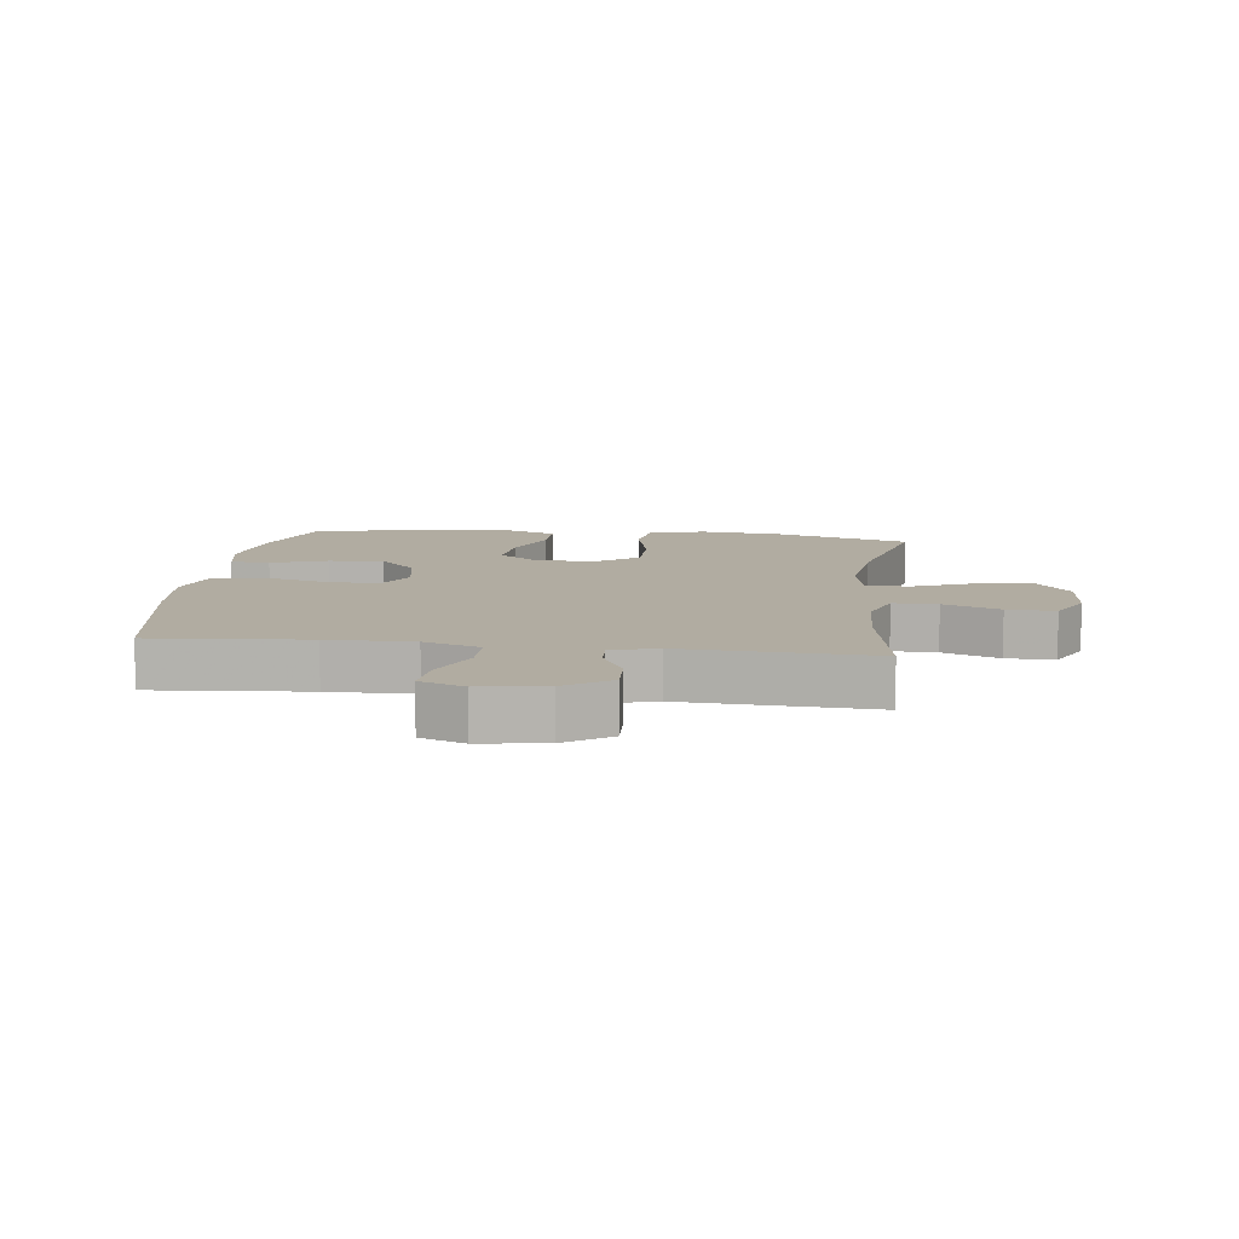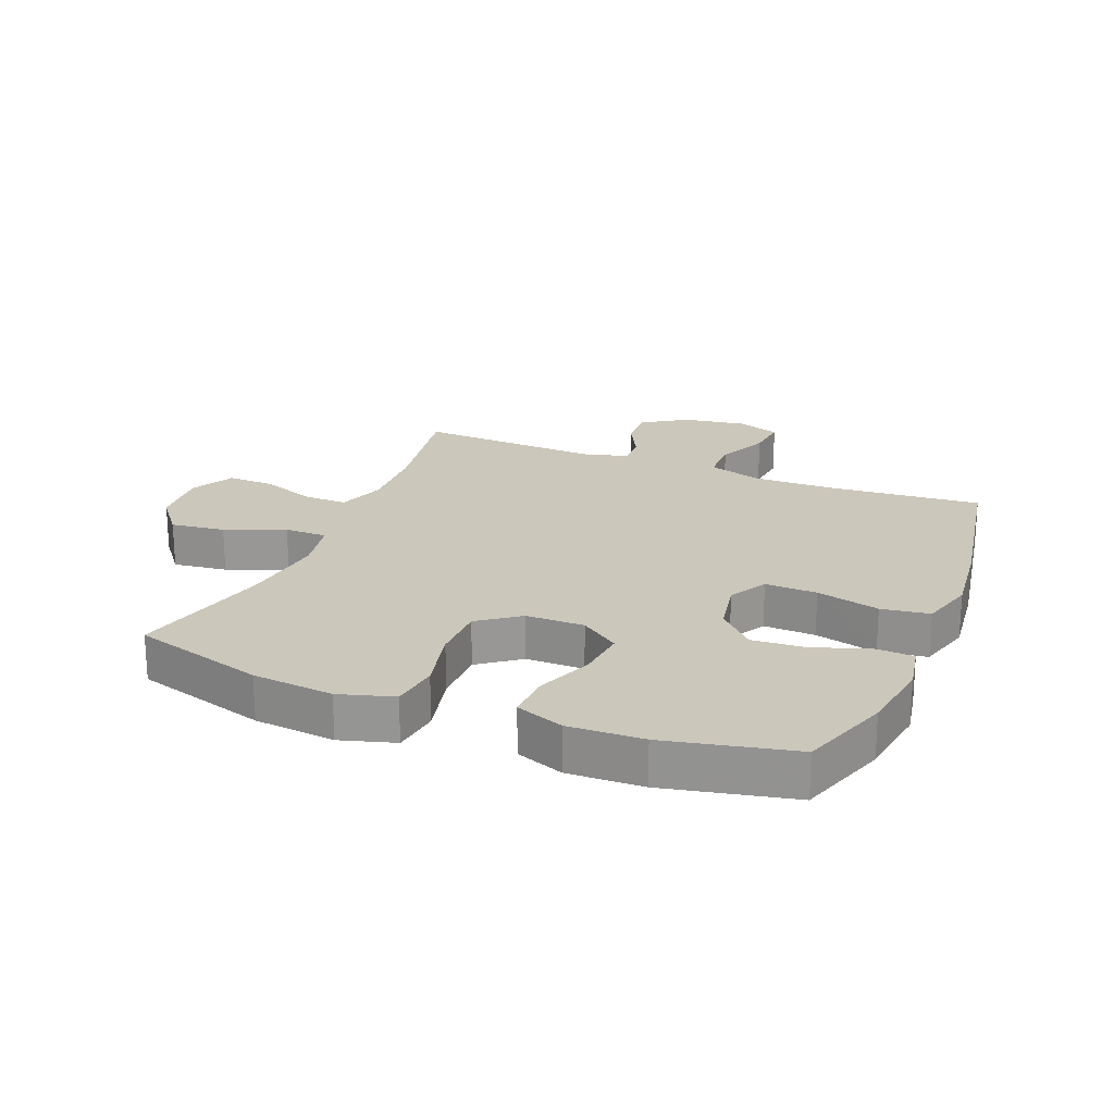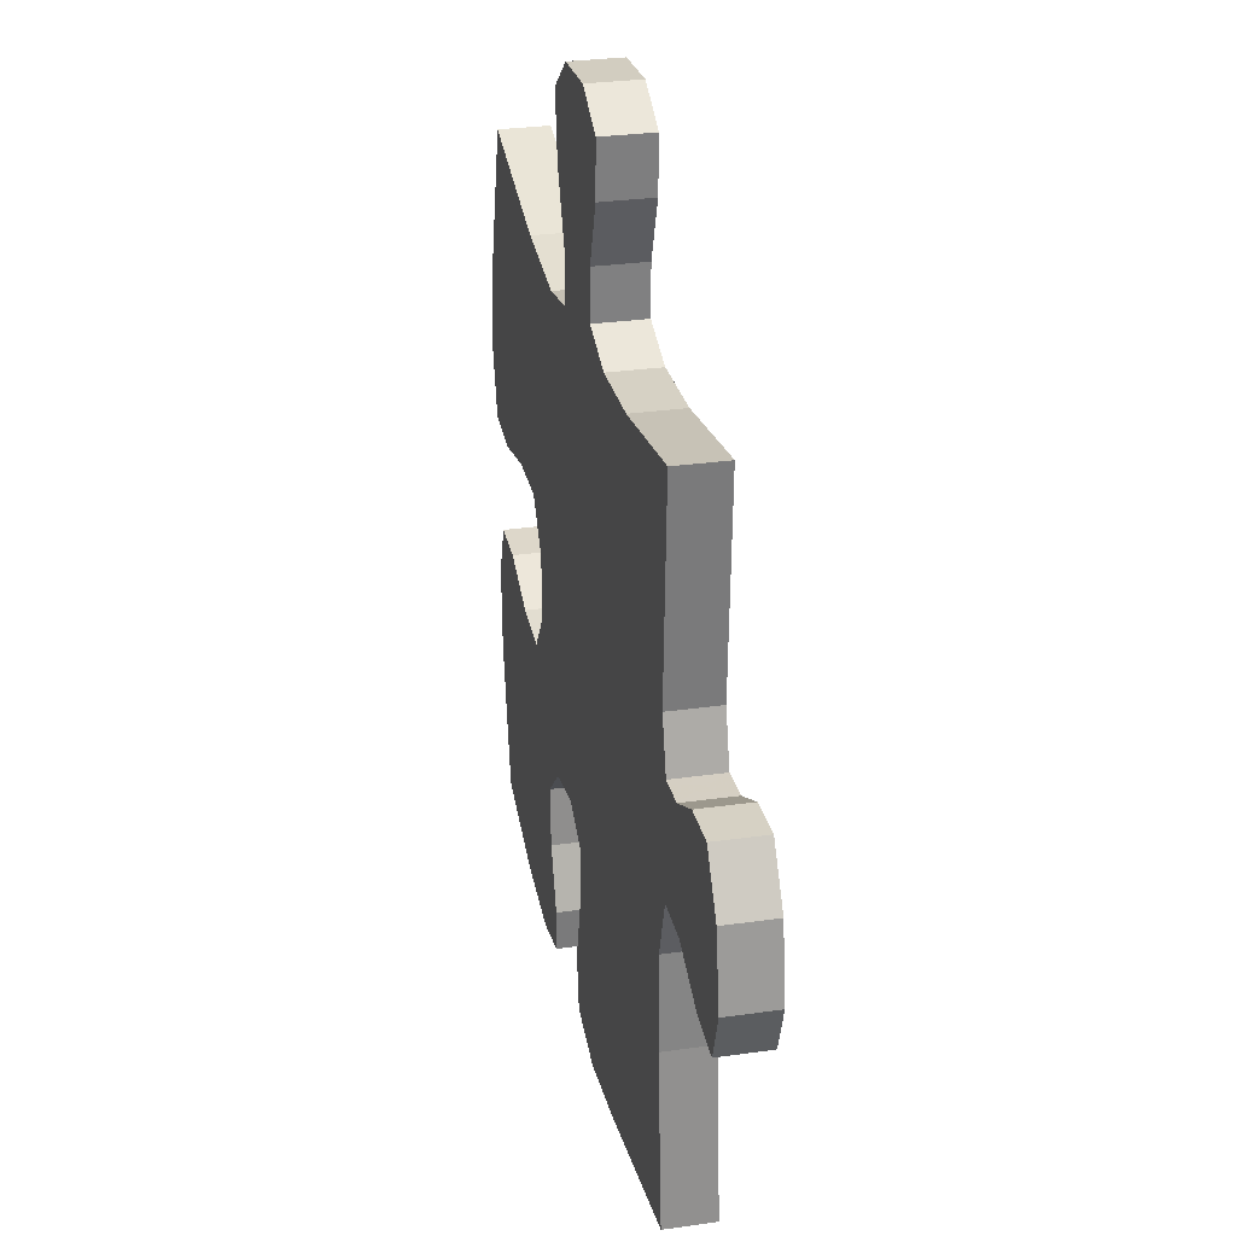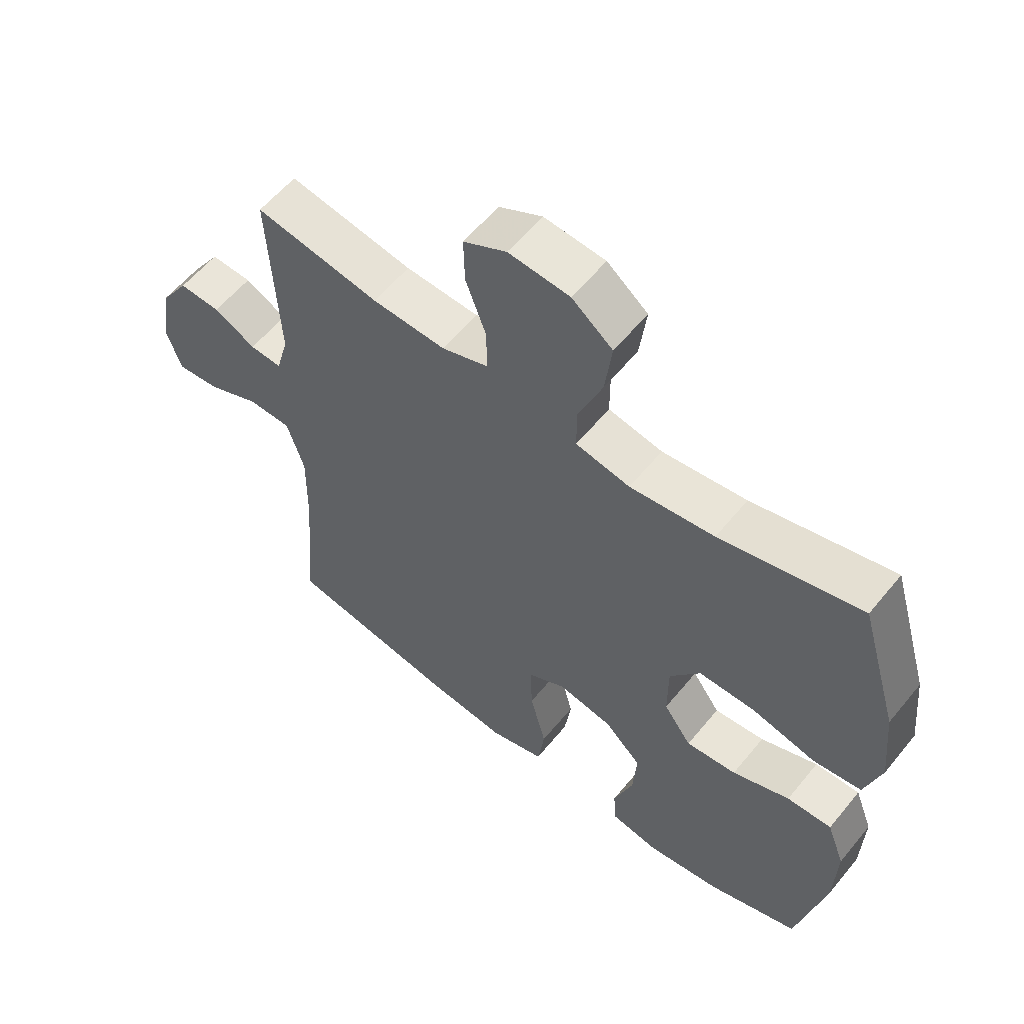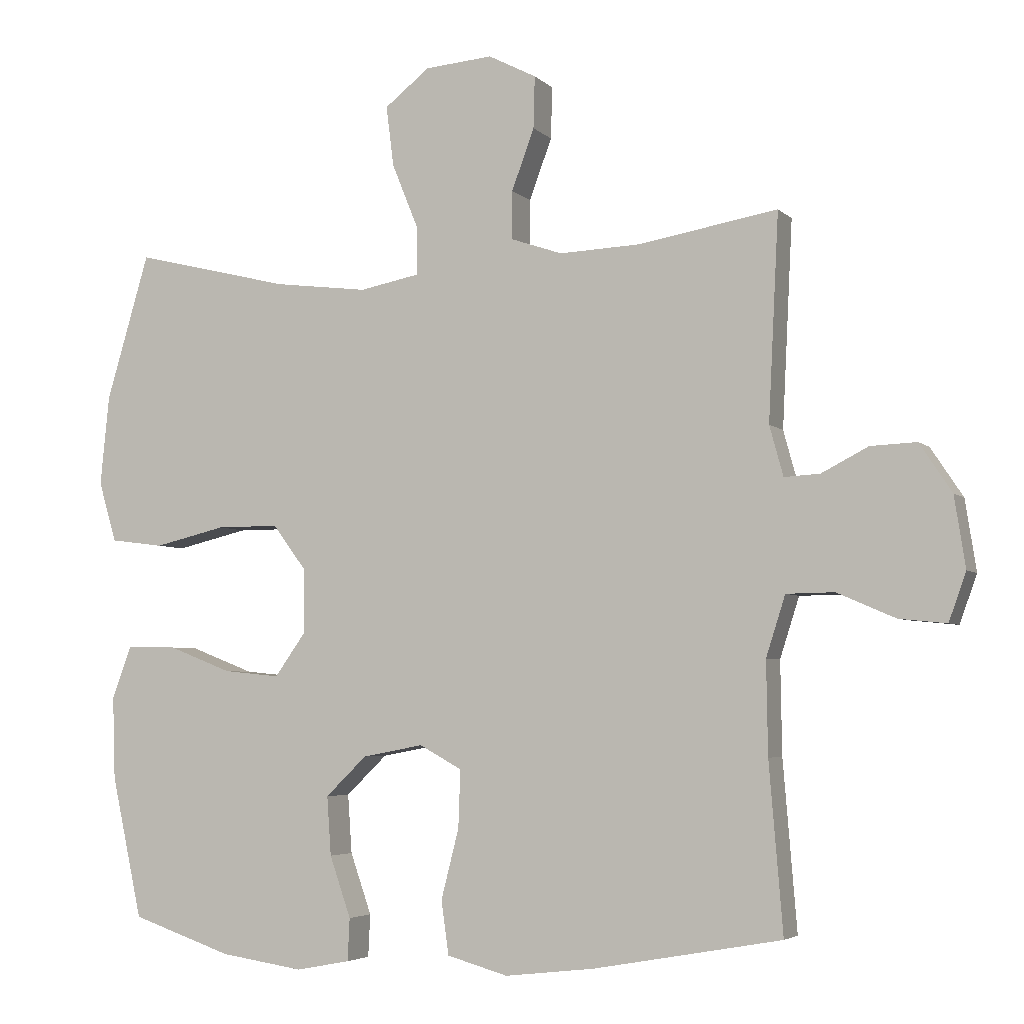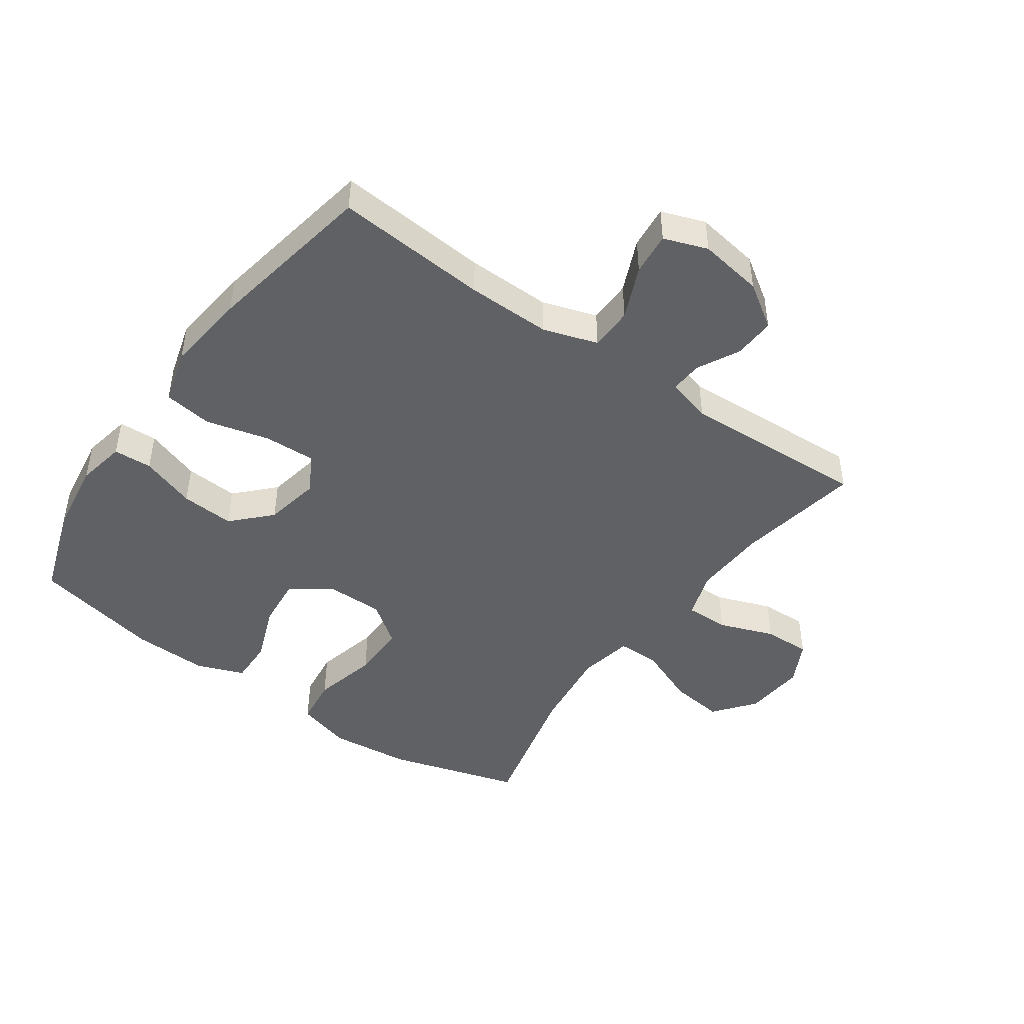
<metadata>
{"format":"obj","ext":"obj","renderer":"f3d","projection":"perspective","resolution":1024,"background":"white","views":[{"elev":10.2,"azim":-82.9,"up":"+Y"},{"elev":21.7,"azim":112.1,"up":"+Y"},{"elev":29.3,"azim":-101.9,"up":"+Z"},{"elev":58.2,"azim":38.9,"up":"+Z"},{"elev":-4.4,"azim":-158.0,"up":"+Z"},{"elev":-45.8,"azim":-125.3,"up":"+Y"}]}
</metadata>
<code>
v -0.5 0.07 0.5
v -0.298 0.07 0.465
v -0.179 0.07 0.46
v -0.103 0.07 0.486
v -0.104 0.07 0.556
v -0.137 0.07 0.645
v -0.139 0.07 0.721
v -0.069 0.07 0.757
v 0.03 0.07 0.749
v 0.096 0.07 0.697
v 0.085 0.07 0.609
v 0.046 0.07 0.513
v 0.046 0.07 0.444
v 0.134 0.07 0.427
v 0.271 0.07 0.444
v 0.5 0.07 0.5
v 0.563 0.07 0.286
v 0.576 0.07 0.155
v 0.55 0.07 0.067
v 0.472 0.07 0.057
v 0.367 0.07 0.082
v 0.276 0.07 0.082
v 0.227 0.07 0.016
v 0.227 0.07 -0.078
v 0.272 0.07 -0.141
v 0.354 0.07 -0.133
v 0.447 0.07 -0.097
v 0.52 0.07 -0.095
v 0.549 0.07 -0.172
v 0.545 0.07 -0.293
v 0.5 0.07 -0.5
v 0.353 0.07 -0.55
v 0.232 0.07 -0.568
v 0.153 0.07 -0.553
v 0.15 0.07 -0.491
v 0.181 0.07 -0.402
v 0.187 0.07 -0.316
v 0.127 0.07 -0.258
v 0.038 0.07 -0.241
v -0.024 0.07 -0.275
v -0.021 0.07 -0.359
v 0.005 0.07 -0.461
v -0.006 0.07 -0.539
v -0.095 0.07 -0.564
v -0.226 0.07 -0.549
v -0.5 0.07 -0.5
v -0.48 0.07 -0.255
v -0.478 0.07 -0.12
v -0.506 0.07 -0.032
v -0.576 0.07 -0.031
v -0.661 0.07 -0.068
v -0.73 0.07 -0.075
v -0.755 0.07 -0.005
v -0.739 0.07 0.098
v -0.692 0.07 0.169
v -0.625 0.07 0.166
v -0.557 0.07 0.131
v -0.505 0.07 0.128
v -0.485 0.07 0.201
v -0.5 0 0.5
v -0.298 0 0.465
v -0.179 0 0.46
v -0.103 0 0.486
v -0.104 0 0.556
v -0.137 0 0.645
v -0.139 0 0.721
v -0.069 0 0.757
v 0.03 0 0.749
v 0.096 0 0.697
v 0.085 0 0.609
v 0.046 0 0.513
v 0.046 0 0.444
v 0.134 0 0.427
v 0.271 0 0.444
v 0.5 0 0.5
v 0.563 0 0.286
v 0.576 0 0.155
v 0.55 0 0.067
v 0.472 0 0.057
v 0.367 0 0.082
v 0.276 0 0.082
v 0.227 0 0.016
v 0.227 0 -0.078
v 0.272 0 -0.141
v 0.354 0 -0.133
v 0.447 0 -0.097
v 0.52 0 -0.095
v 0.549 0 -0.172
v 0.545 0 -0.293
v 0.5 0 -0.5
v 0.353 0 -0.55
v 0.232 0 -0.568
v 0.153 0 -0.553
v 0.15 0 -0.491
v 0.181 0 -0.402
v 0.187 0 -0.316
v 0.127 0 -0.258
v 0.038 0 -0.241
v -0.024 0 -0.275
v -0.021 0 -0.359
v 0.005 0 -0.461
v -0.006 0 -0.539
v -0.095 0 -0.564
v -0.226 0 -0.549
v -0.5 0 -0.5
v -0.48 0 -0.255
v -0.478 0 -0.12
v -0.506 0 -0.032
v -0.576 0 -0.031
v -0.661 0 -0.068
v -0.73 0 -0.075
v -0.755 0 -0.005
v -0.739 0 0.098
v -0.692 0 0.169
v -0.625 0 0.166
v -0.557 0 0.131
v -0.505 0 0.128
v -0.485 0 0.201
f 55 56 57
f 54 55 57
f 53 54 57
f 52 53 57
f 51 52 57
f 50 51 57
f 49 50 57 58
f 48 49 58 59
f 45 46 47
f 44 45 47
f 43 44 47
f 42 43 47
f 41 42 47
f 40 41 47 48
f 39 40 48 59
f 34 35 36
f 33 34 36
f 32 33 36
f 31 32 36
f 30 31 36
f 29 30 36
f 28 29 36
f 27 28 36
f 26 27 36
f 25 26 36 37
f 24 25 37 38
f 19 20 21
f 18 19 21
f 17 18 21
f 16 17 21
f 15 16 21
f 14 15 21 22
f 13 14 22 23
f 10 11 12
f 9 10 12
f 8 9 12
f 7 8 12
f 6 7 12
f 5 6 12
f 4 5 12 13
f 38 39 59
f 24 38 59
f 23 24 59
f 13 23 59
f 4 13 59
f 3 4 59
f 59 1 2
f 2 3 59
f 116 115 114
f 116 114 113
f 116 113 112
f 116 112 111
f 116 111 110
f 116 110 109
f 117 116 109 108
f 118 117 108 107
f 106 105 104
f 106 104 103
f 106 103 102
f 106 102 101
f 106 101 100
f 107 106 100 99
f 118 107 99 98
f 95 94 93
f 95 93 92
f 95 92 91
f 95 91 90
f 95 90 89
f 95 89 88
f 95 88 87
f 95 87 86
f 95 86 85
f 96 95 85 84
f 97 96 84 83
f 80 79 78
f 80 78 77
f 80 77 76
f 80 76 75
f 80 75 74
f 81 80 74 73
f 82 81 73 72
f 71 70 69
f 71 69 68
f 71 68 67
f 71 67 66
f 71 66 65
f 71 65 64
f 72 71 64 63
f 118 98 97
f 118 97 83
f 118 83 82
f 118 82 72
f 118 72 63
f 118 63 62
f 61 60 118
f 118 62 61
f 1 60 61 2
f 2 61 62 3
f 3 62 63 4
f 4 63 64 5
f 5 64 65 6
f 6 65 66 7
f 7 66 67 8
f 8 67 68 9
f 9 68 69 10
f 10 69 70 11
f 11 70 71 12
f 12 71 72 13
f 13 72 73 14
f 14 73 74 15
f 15 74 75 16
f 16 75 76 17
f 17 76 77 18
f 18 77 78 19
f 19 78 79 20
f 20 79 80 21
f 21 80 81 22
f 22 81 82 23
f 23 82 83 24
f 24 83 84 25
f 25 84 85 26
f 26 85 86 27
f 27 86 87 28
f 28 87 88 29
f 29 88 89 30
f 30 89 90 31
f 31 90 91 32
f 32 91 92 33
f 33 92 93 34
f 34 93 94 35
f 35 94 95 36
f 36 95 96 37
f 37 96 97 38
f 38 97 98 39
f 39 98 99 40
f 40 99 100 41
f 41 100 101 42
f 42 101 102 43
f 43 102 103 44
f 44 103 104 45
f 45 104 105 46
f 46 105 106 47
f 47 106 107 48
f 48 107 108 49
f 49 108 109 50
f 50 109 110 51
f 51 110 111 52
f 52 111 112 53
f 53 112 113 54
f 54 113 114 55
f 55 114 115 56
f 56 115 116 57
f 57 116 117 58
f 58 117 118 59
f 59 118 60 1

</code>
